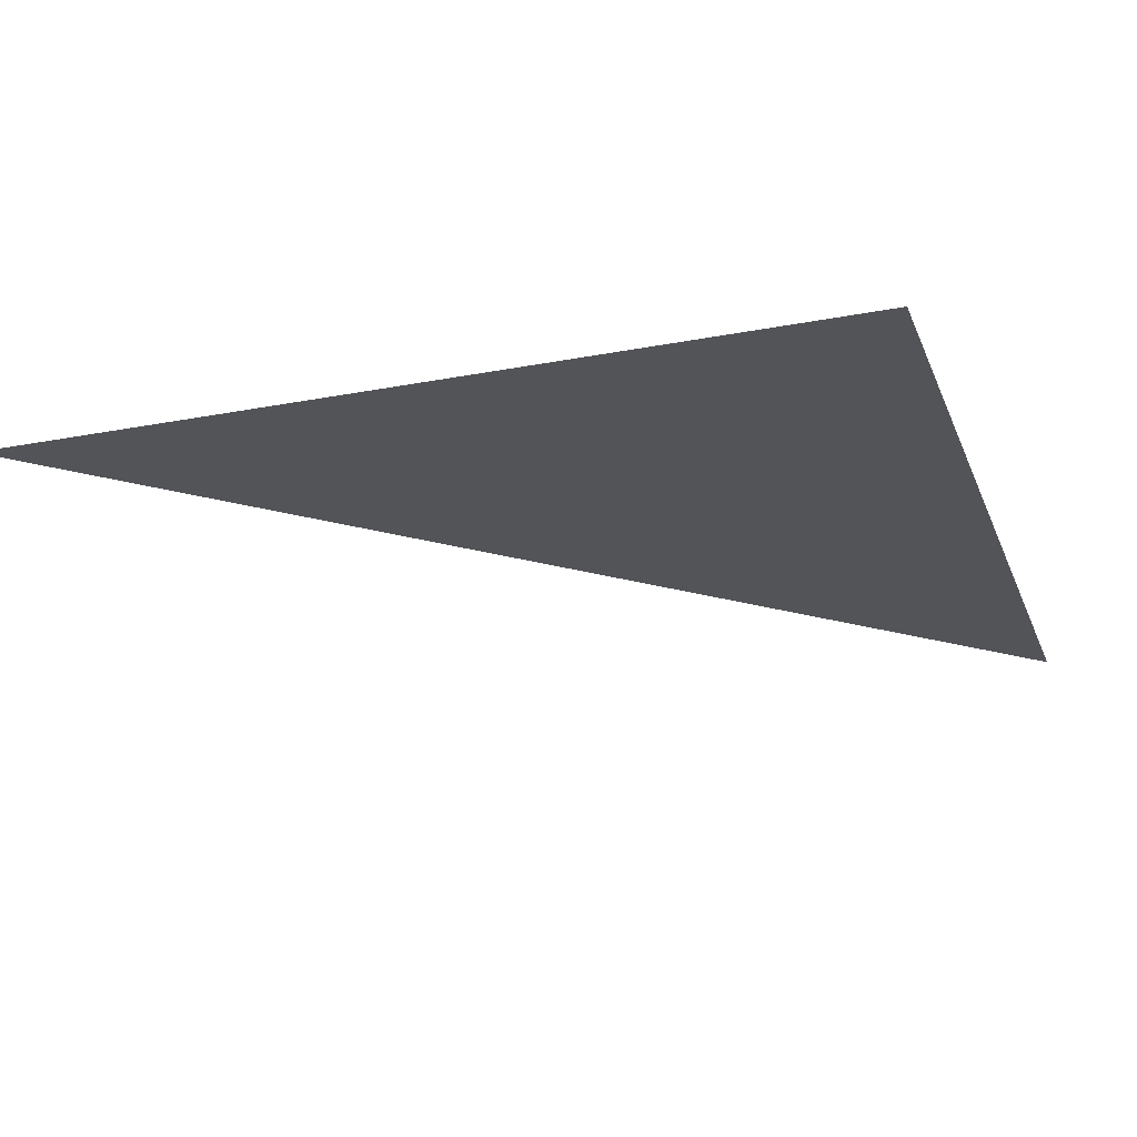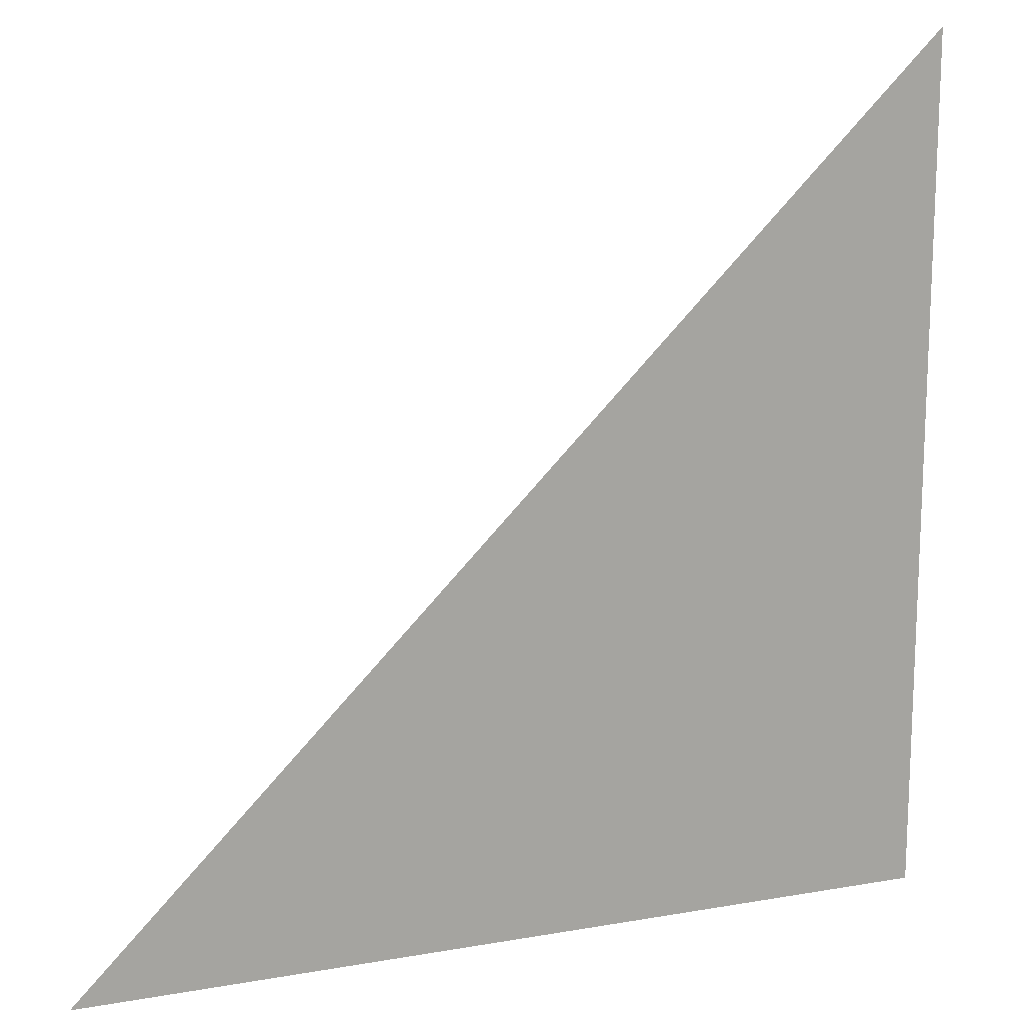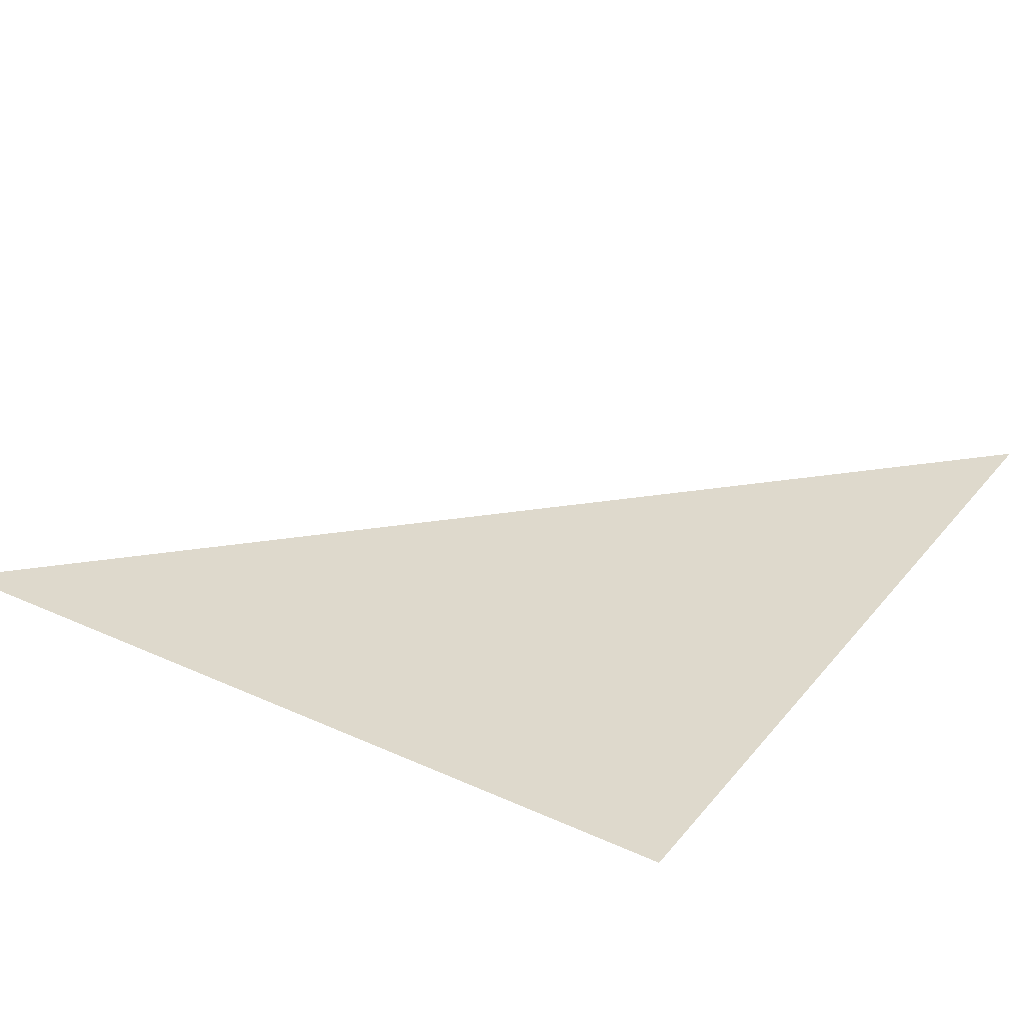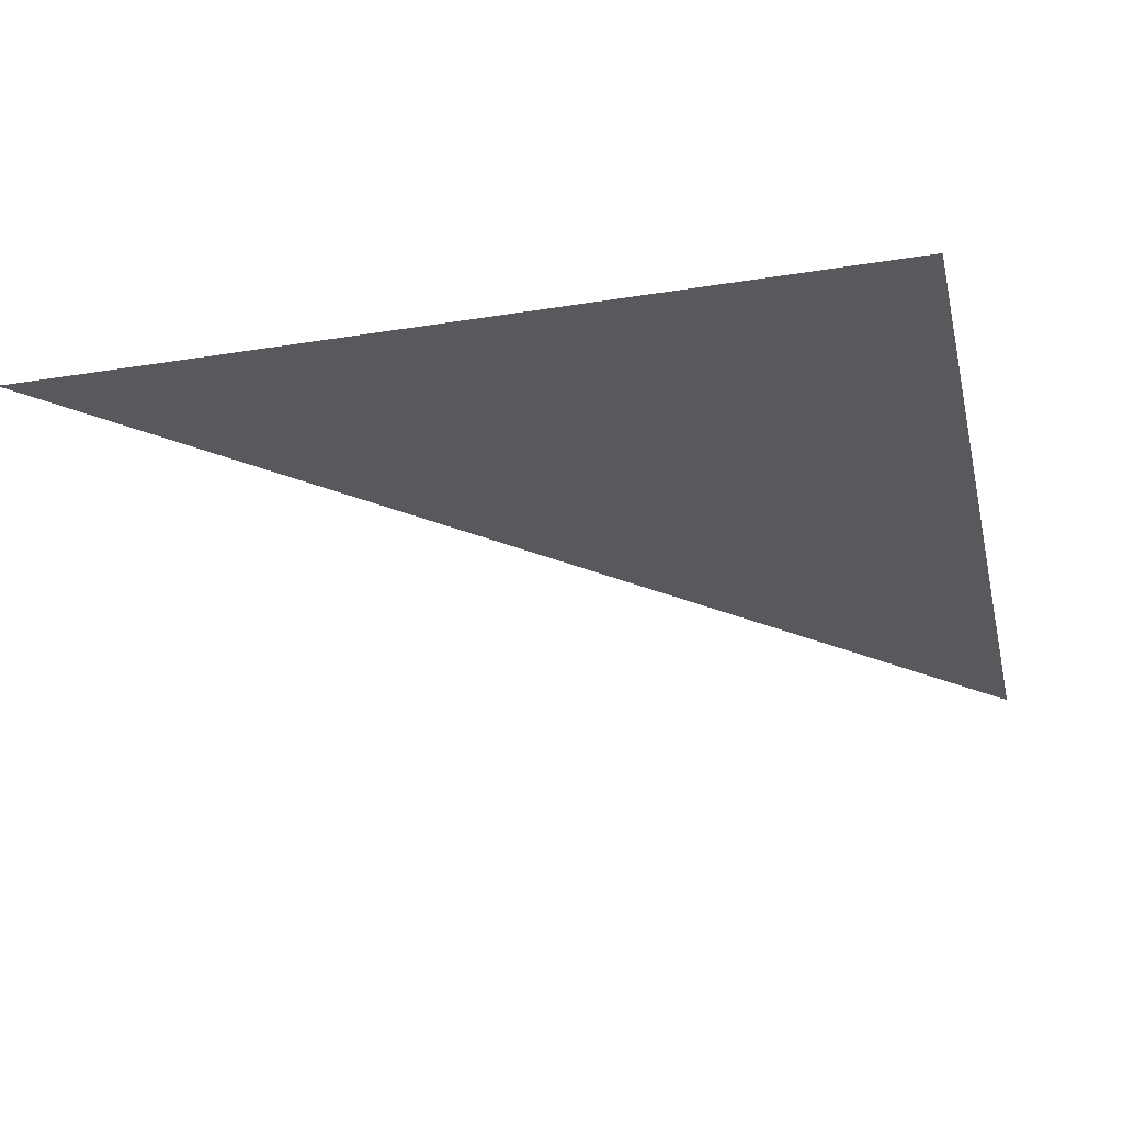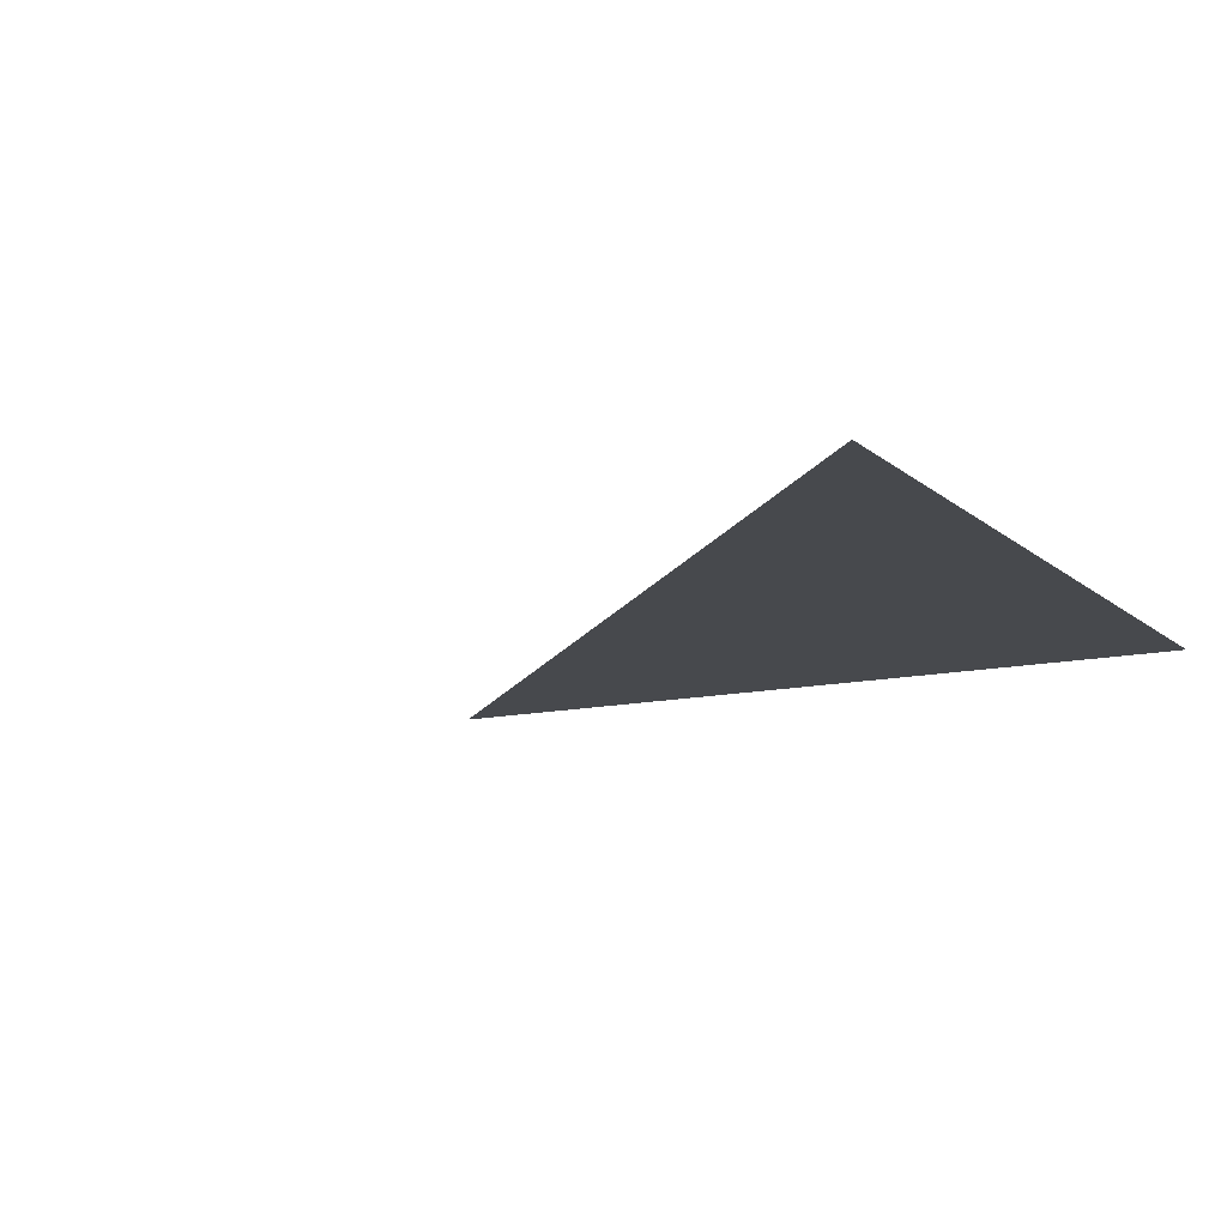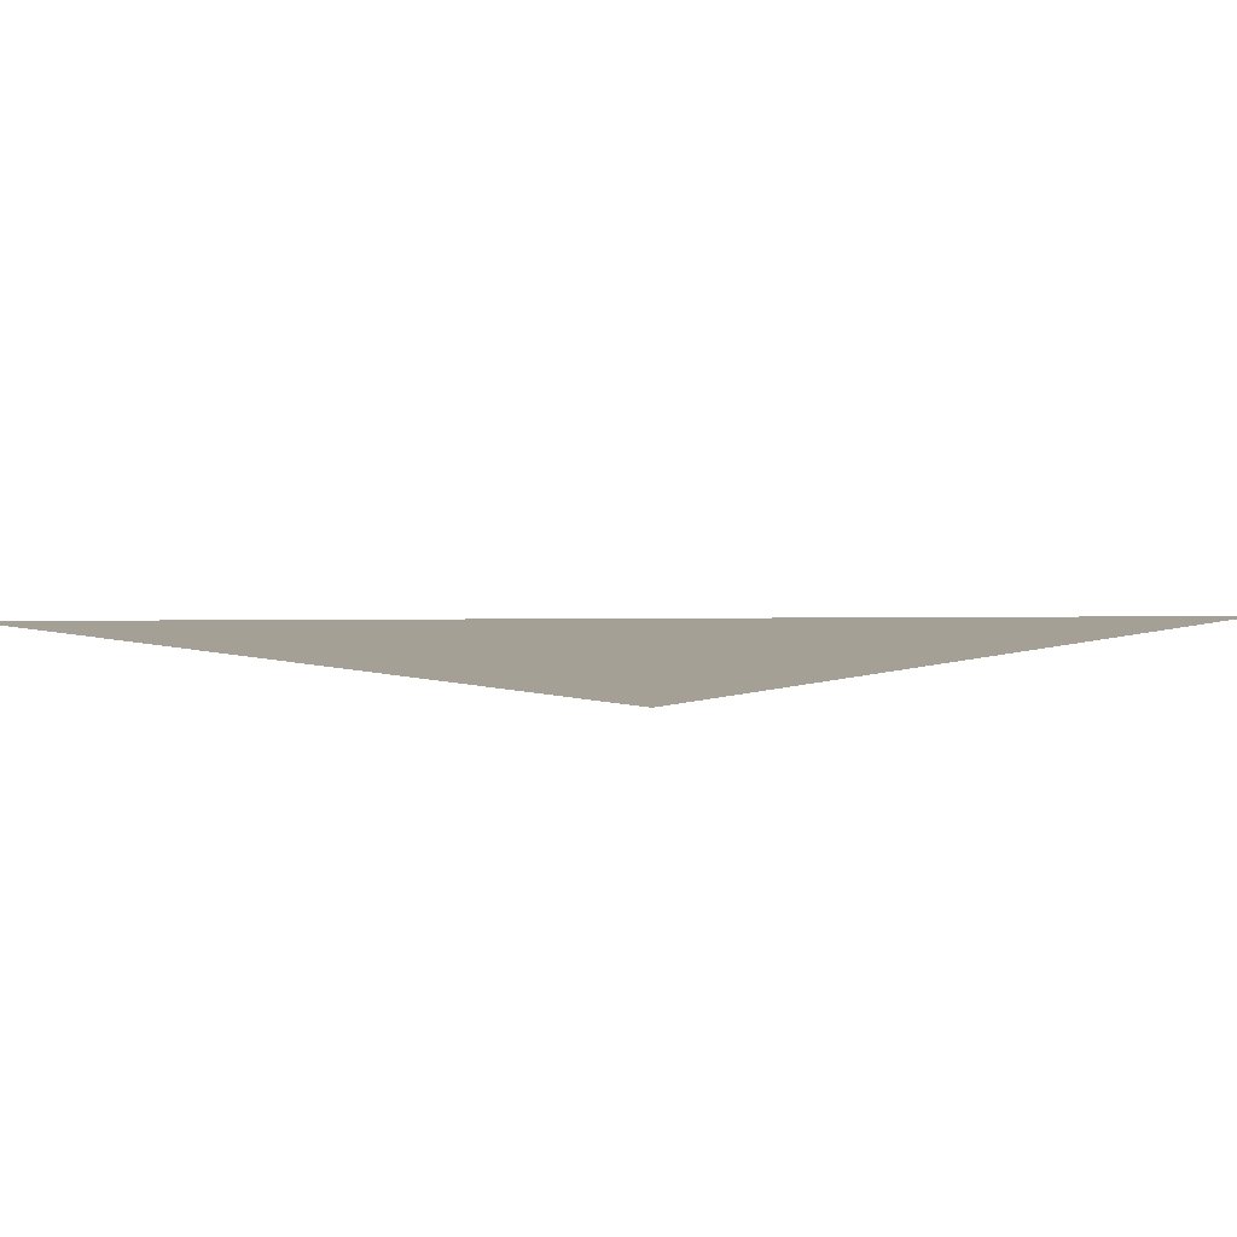
<metadata>
{"format":"obj","ext":"obj","renderer":"f3d","projection":"perspective","resolution":1024,"background":"white","views":[{"elev":-22.9,"azim":108.3,"up":"+Y"},{"elev":15.4,"azim":-20.4,"up":"+Z"},{"elev":31.9,"azim":122.5,"up":"+Y"},{"elev":-30.1,"azim":103.2,"up":"+Y"},{"elev":-12.4,"azim":28.6,"up":"+Y"},{"elev":5.9,"azim":132.8,"up":"+Y"}]}
</metadata>
<code>
g BM_Ground01_Tile_01
v 8 0.0001085 -3
v 7 8.676e-05 -2
v 7 8.68e-05 -3
v 8 0.0001084 -2
v 8 0.0001084 -4
v 7 8.676e-05 -4
v 7 8.671e-05 -1
v 8 0.0001084 -1
v 6 8.68e-05 -3
v 6 8.676e-05 -2
v 5 8.68e-05 -3
v 5 8.676e-05 -4
v 6 8.676e-05 -4
v 8 0.0001083 4.736e-12
v 4 6.509e-05 -4
v 4 6.513e-05 -7
v 3 4.342e-05 -6
v 3 4.347e-05 -7
v 4 6.509e-05 -6
v 4 6.509e-05 -8
v 3 4.342e-05 -8
v 3 4.338e-05 -5
v 4 6.505e-05 -5
v 2 4.347e-05 -7
v 2 4.342e-05 -6
v 1 4.347e-05 -7
v 1 4.342e-05 -8
v 2 4.342e-05 -8
v 4 6.509e-05 -4
v 6.104e-07 4.342e-05 -8
v 8 0.0001084 -5
v 7 8.676e-05 -4
v 7 8.671e-05 -5
v 8 0.0001084 -4
v 8 0.0001084 -6
v 7 8.676e-05 -6
v 8 0.0001085 -7
v 7 8.68e-05 -7
v 8 0.0001084 -8
v 7 8.676e-05 -8
v 6 8.671e-05 -5
v 6 8.676e-05 -4
v 5 8.671e-05 -5
v 5 8.676e-05 -6
v 6 8.676e-05 -6
v 4 6.509e-05 -6
v 5 8.68e-05 -7
v 4 6.513e-05 -7
v 4 6.505e-05 -5
v 4 6.509e-05 -4
v 5 8.676e-05 -4
v 4 6.509e-05 -8
v 5 8.676e-05 -8
v 6 8.68e-05 -7
v 6 8.676e-05 -8
g BM_Ground01_Tile_01_0
f 3 2 1
f 4 1 2
f 1 5 3
f 6 3 5
f 2 7 4
f 8 4 7
f 3 9 2
f 10 2 9
f 2 10 7
f 10 9 11
f 11 9 12
f 13 12 9
f 9 3 13
f 6 13 3
f 8 7 14
f 12 15 11
f 18 17 16
f 19 16 17
f 16 20 18
f 21 18 20
f 17 22 19
f 23 19 22
f 18 24 17
f 25 17 24
f 17 25 22
f 25 24 26
f 26 24 27
f 28 27 24
f 24 18 28
f 21 28 18
f 23 22 29
f 27 30 26
f 33 32 31
f 34 31 32
f 31 35 33
f 36 33 35
f 35 37 36
f 38 36 37
f 37 39 38
f 40 38 39
f 33 41 32
f 42 32 41
f 41 43 42
f 43 41 44
f 45 44 41
f 41 33 45
f 36 45 33
f 44 46 43
f 44 47 46
f 44 45 47
f 48 46 47
f 49 43 46
f 49 50 43
f 51 43 50
f 51 42 43
f 48 47 52
f 53 52 47
f 47 54 53
f 54 47 45
f 55 53 54
f 45 36 54
f 38 54 36
f 54 38 55
f 40 55 38

</code>
